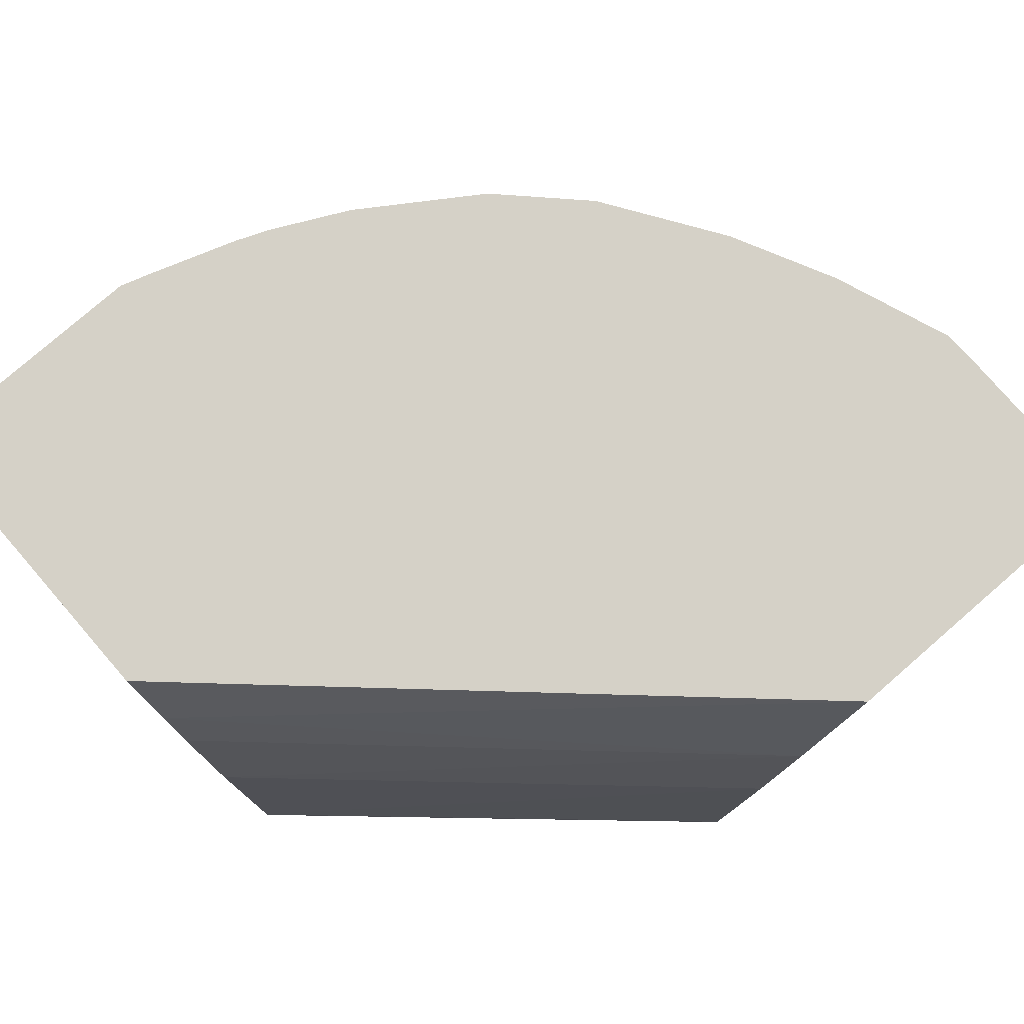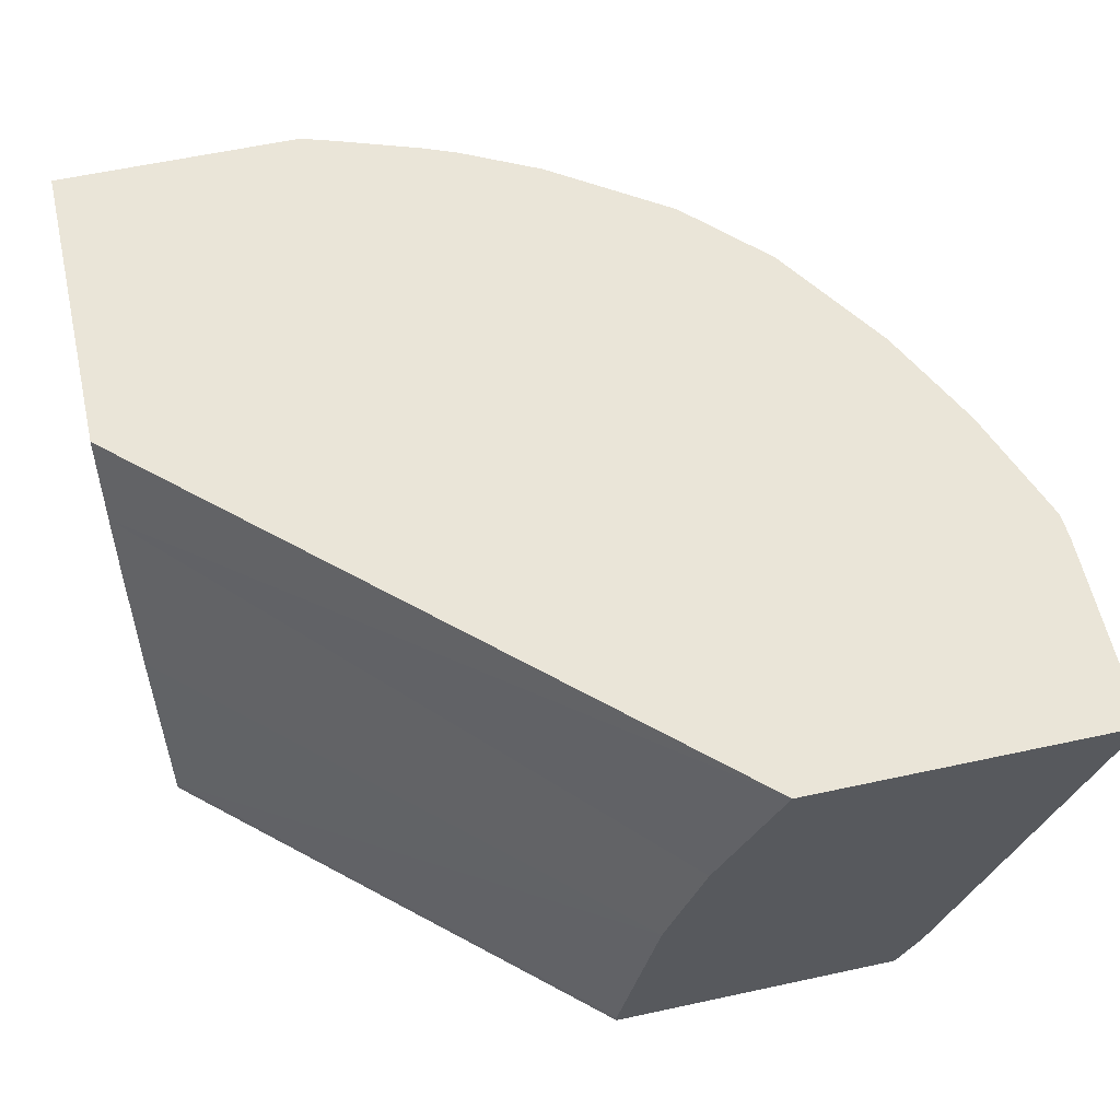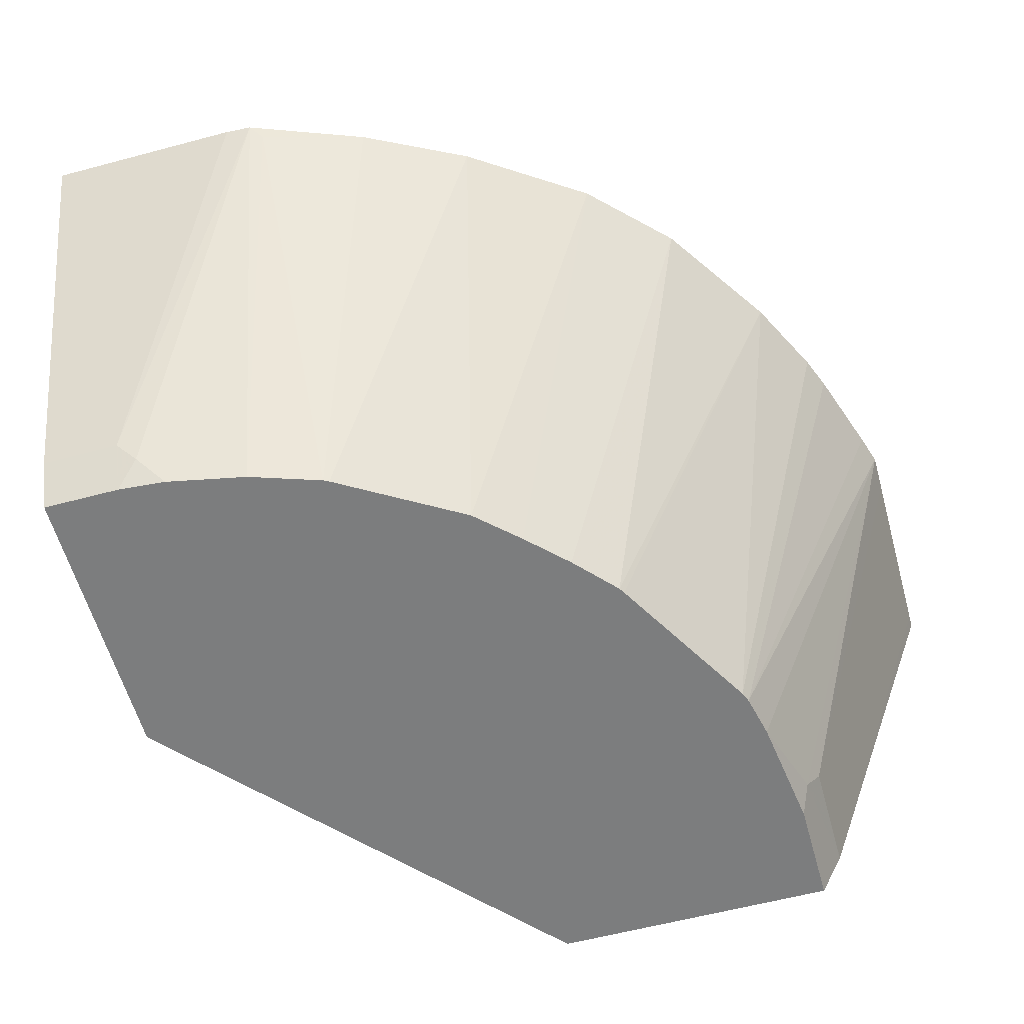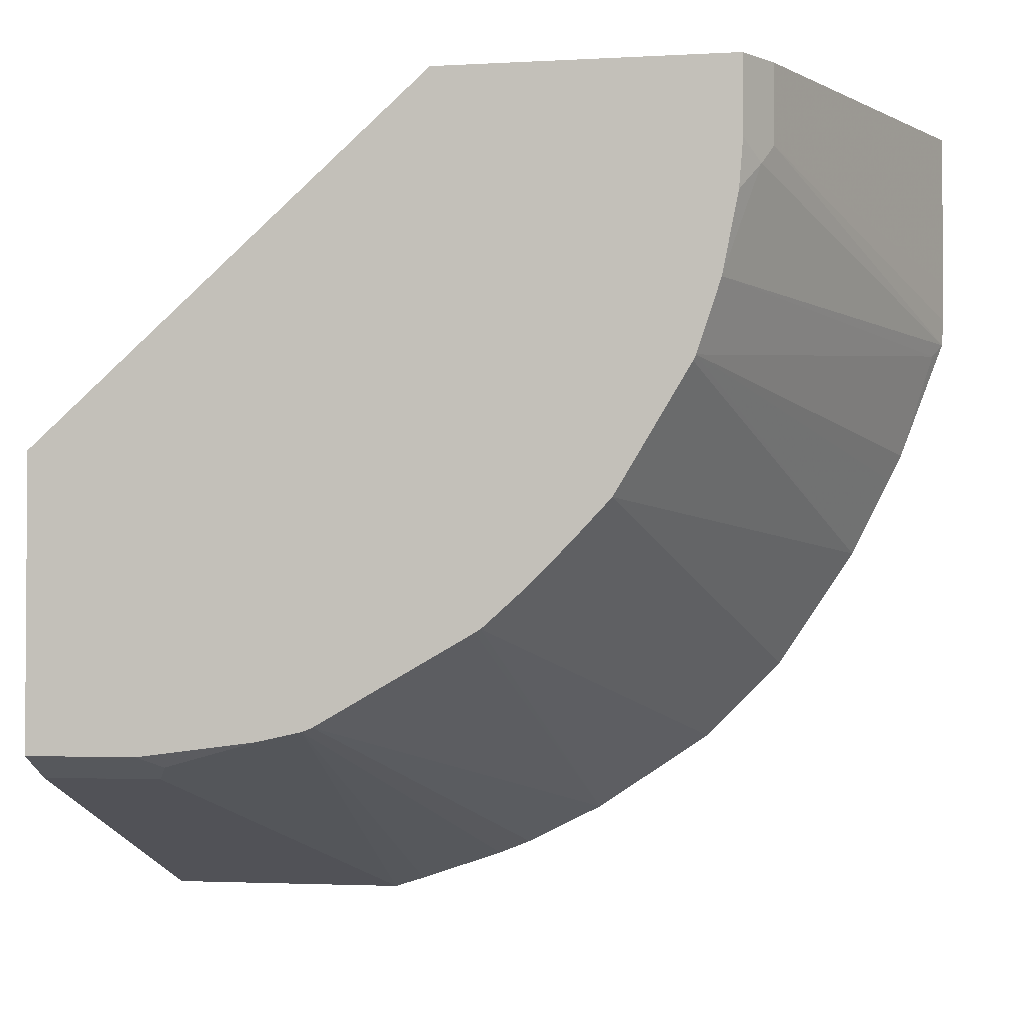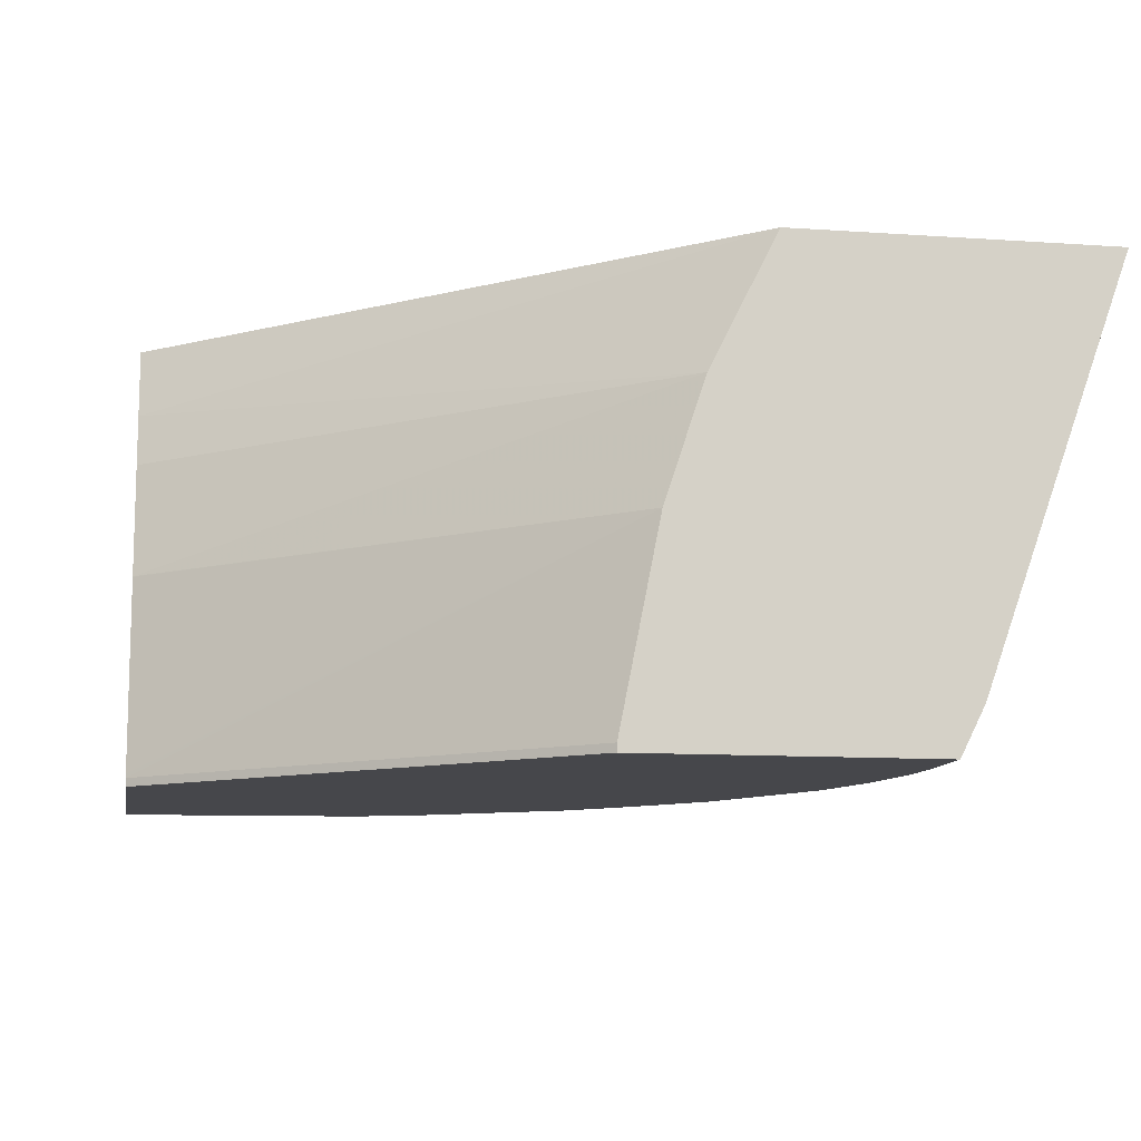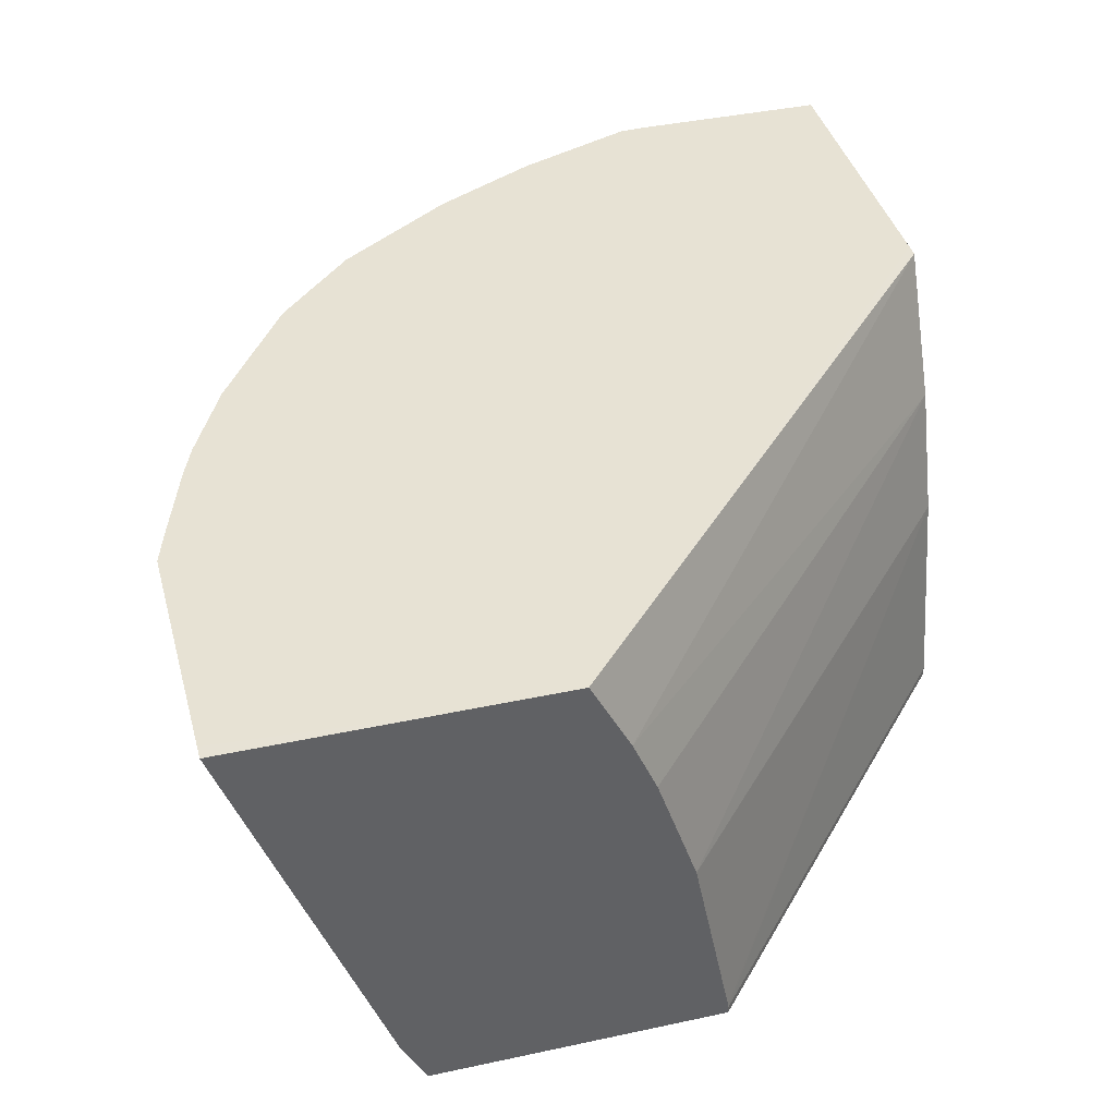
<metadata>
{"format":"obj","ext":"obj","renderer":"f3d","projection":"perspective","resolution":1024,"background":"white","views":[{"elev":79.1,"azim":-40.9,"up":"+Y"},{"elev":59.2,"azim":-12.6,"up":"+Y"},{"elev":-59.0,"azim":105.4,"up":"+Y"},{"elev":-2.3,"azim":11.3,"up":"+Z"},{"elev":-10.7,"azim":-9.9,"up":"+Y"},{"elev":40.0,"azim":-104.9,"up":"+Y"}]}
</metadata>
<code>
v -0.01175 0.5528 -0.3646
v -0.01793 0.3705 -0.2999
v -0.01793 0.5527 -0.3646
v -0.01793 0.5528 -0.2729
v 0.07644 0.5528 -0.3646
v -0.01793 0.3701 -0.2997
v 0.03529 0.3705 -0.2999
v -0.01793 0.5528 -0.2219
v 0.09411 0.5528 -0.3646
v 0.09411 0.5527 -0.3646
v -0.01793 0.3525 -0.2909
v 0.04116 0.3587 -0.294
v -0.01793 0.5187 -0.2046
v 0.2234 0.5527 -0.0007359
v 0.2293 0.5528 -0.0007359
v 0.1081 0.5528 -0.3601
v 0.1044 0.3491 -0.2778
v 0.08453 0.3491 -0.2822
v -0.01793 0.3491 -0.2892
v 0.03162 0.3491 -0.2892
v -0.01793 0.4939 -0.194
v 0.194 0.4939 -0.0007359
v 0.3646 0.5528 -0.0007359
v 0.147 0.5528 -0.3469
v 0.147 0.5527 -0.3469
v 0.1617 0.5528 -0.3411
v 0.109 0.3491 -0.276
v -0.01793 0.3491 -0.1588
v -0.01793 0.441 -0.1764
v 0.1764 0.441 -0.0007359
v 0.2999 0.3705 -0.0007359
v 0.3646 0.5528 -0.07058
v 0.197 0.5528 -0.3234
v 0.178 0.3491 -0.2364
v -0.01793 0.3528 -0.1588
v 0.1588 0.3491 -0.0007359
v -0.01793 0.4407 -0.1764
v -0.01793 0.3544 -0.1591
v 0.1588 0.3528 -0.0007359
v 0.294 0.3587 -0.0007359
v 0.2999 0.3705 -0.03528
v 0.3646 0.5527 -0.08821
v 0.3646 0.5528 -0.08821
v 0.2367 0.5528 -0.297
v 0.1806 0.3491 -0.2349
v 0.2892 0.3491 -0.0007359
v 0.294 0.3587 -0.03528
v 0.2955 0.3617 -0.04412
v 0.3638 0.5528 -0.09996
v 0.2499 0.5528 -0.2881
v 0.1999 0.3491 -0.2176
v 0.2892 0.3491 -0.03528
v 0.2875 0.3491 -0.05665
v 0.2804 0.3491 -0.09191
v 0.3594 0.5469 -0.1059
v 0.344 0.5528 -0.1529
v 0.2675 0.5528 -0.2705
v 0.2175 0.3491 -0.1999
v 0.2698 0.3491 -0.1235
v 0.3381 0.5528 -0.1647
v 0.2852 0.5528 -0.2528
v 0.2354 0.3491 -0.1811
v 0.2686 0.3491 -0.126
v 0.3205 0.5528 -0.1999
f 21 29 22
f 22 29 30
f 23 31 41
f 23 41 32
f 24 26 25
f 28 36 39
f 27 33 34
f 28 39 35
f 29 37 30
f 17 20 18
f 30 38 35
f 26 33 27
f 30 37 38
f 17 54 53
f 17 28 19
f 17 36 28
f 17 46 36
f 17 52 46
f 17 53 52
f 17 59 54
f 17 63 59
f 17 62 63
f 17 58 62
f 17 51 58
f 17 45 51
f 17 34 45
f 30 35 39
f 17 27 34
f 17 19 20
f 31 40 47
f 48 53 54
f 32 42 43
f 17 26 27
f 62 64 63
f 61 64 62
f 59 64 60
f 59 63 64
f 58 61 62
f 56 59 60
f 55 59 56
f 54 59 55
f 51 61 58
f 51 57 61
f 50 57 51
f 49 54 55
f 31 47 41
f 49 55 56
f 48 52 53
f 47 52 48
f 45 50 51
f 44 50 45
f 42 49 43
f 41 49 42
f 41 48 49
f 41 47 48
f 40 52 47
f 40 46 52
f 33 45 34
f 33 44 45
f 32 41 42
f 48 54 49
f 17 25 26
f 14 40 31
f 16 24 25
f 2 35 38
f 2 28 35
f 2 19 28
f 2 11 19
f 2 6 11
f 1 7 2
f 1 5 7
f 1 9 5
f 1 16 9
f 1 24 16
f 1 26 24
f 1 33 26
f 1 44 33
f 2 38 37
f 1 50 44
f 1 61 57
f 1 64 61
f 1 60 64
f 1 56 60
f 1 49 56
f 1 43 49
f 1 32 43
f 1 23 32
f 1 15 23
f 1 8 15
f 1 4 8
f 16 25 17
f 1 2 3
f 1 57 50
f 2 37 29
f 1 3 4
f 2 21 13
f 2 29 21
f 14 31 23
f 14 46 40
f 14 36 46
f 14 39 36
f 14 30 39
f 14 22 30
f 13 22 14
f 13 21 22
f 12 18 20
f 11 20 19
f 11 12 20
f 10 18 12
f 14 23 15
f 10 16 17
f 10 17 18
f 2 13 8
f 2 4 3
f 2 7 6
f 5 9 10
f 5 10 7
f 2 8 4
f 6 12 11
f 7 10 12
f 8 13 14
f 8 14 15
f 9 16 10
f 6 7 12

</code>
